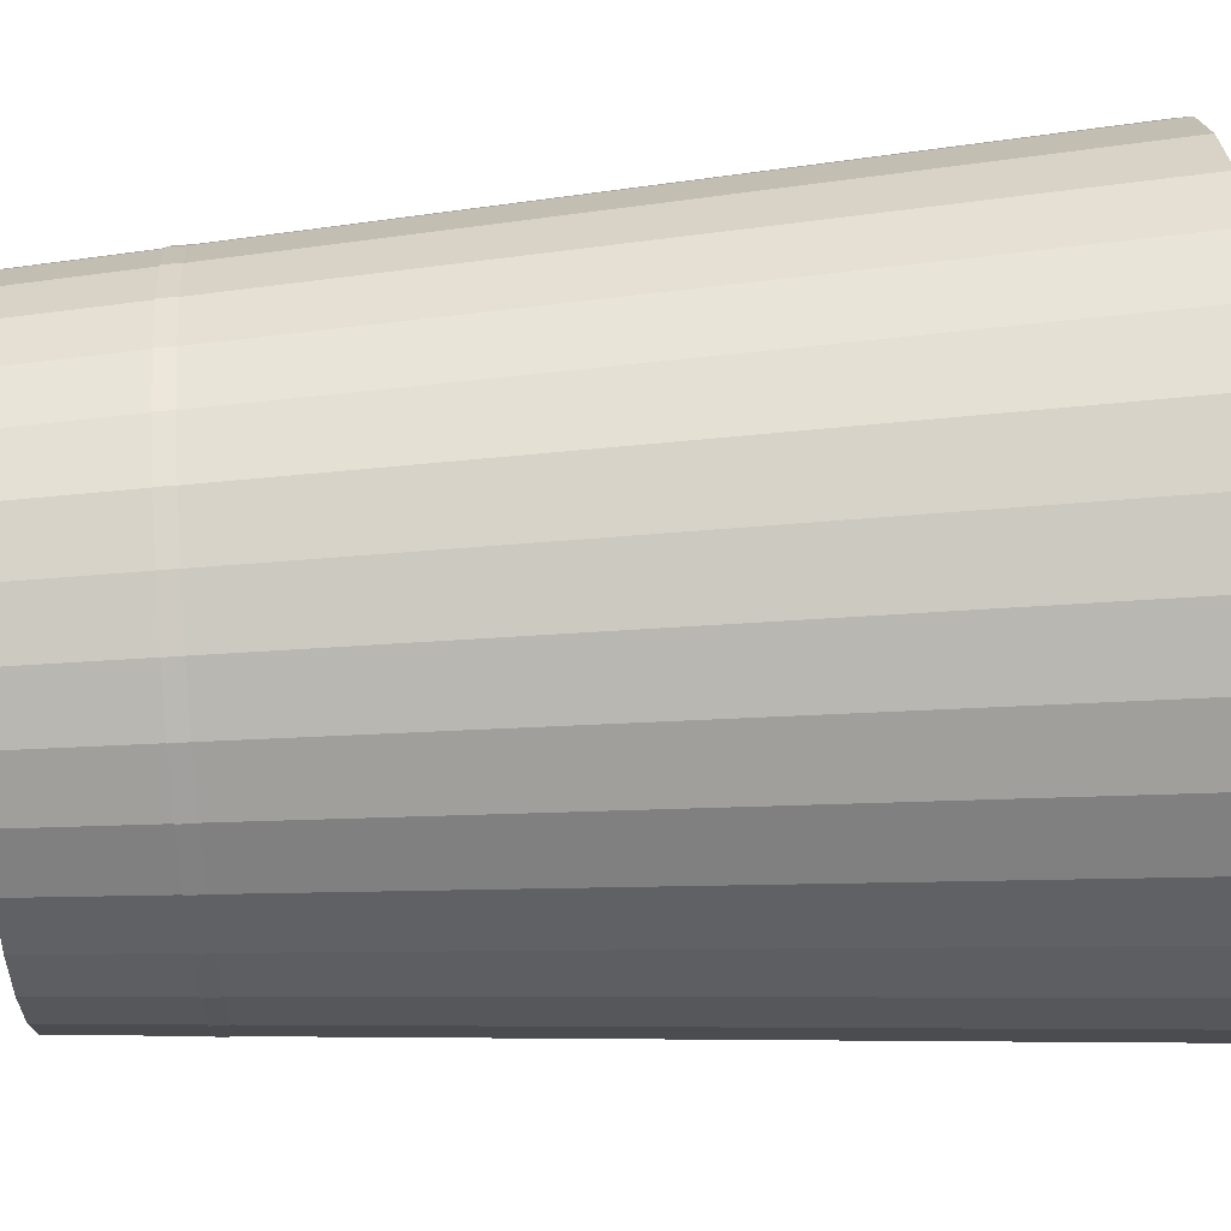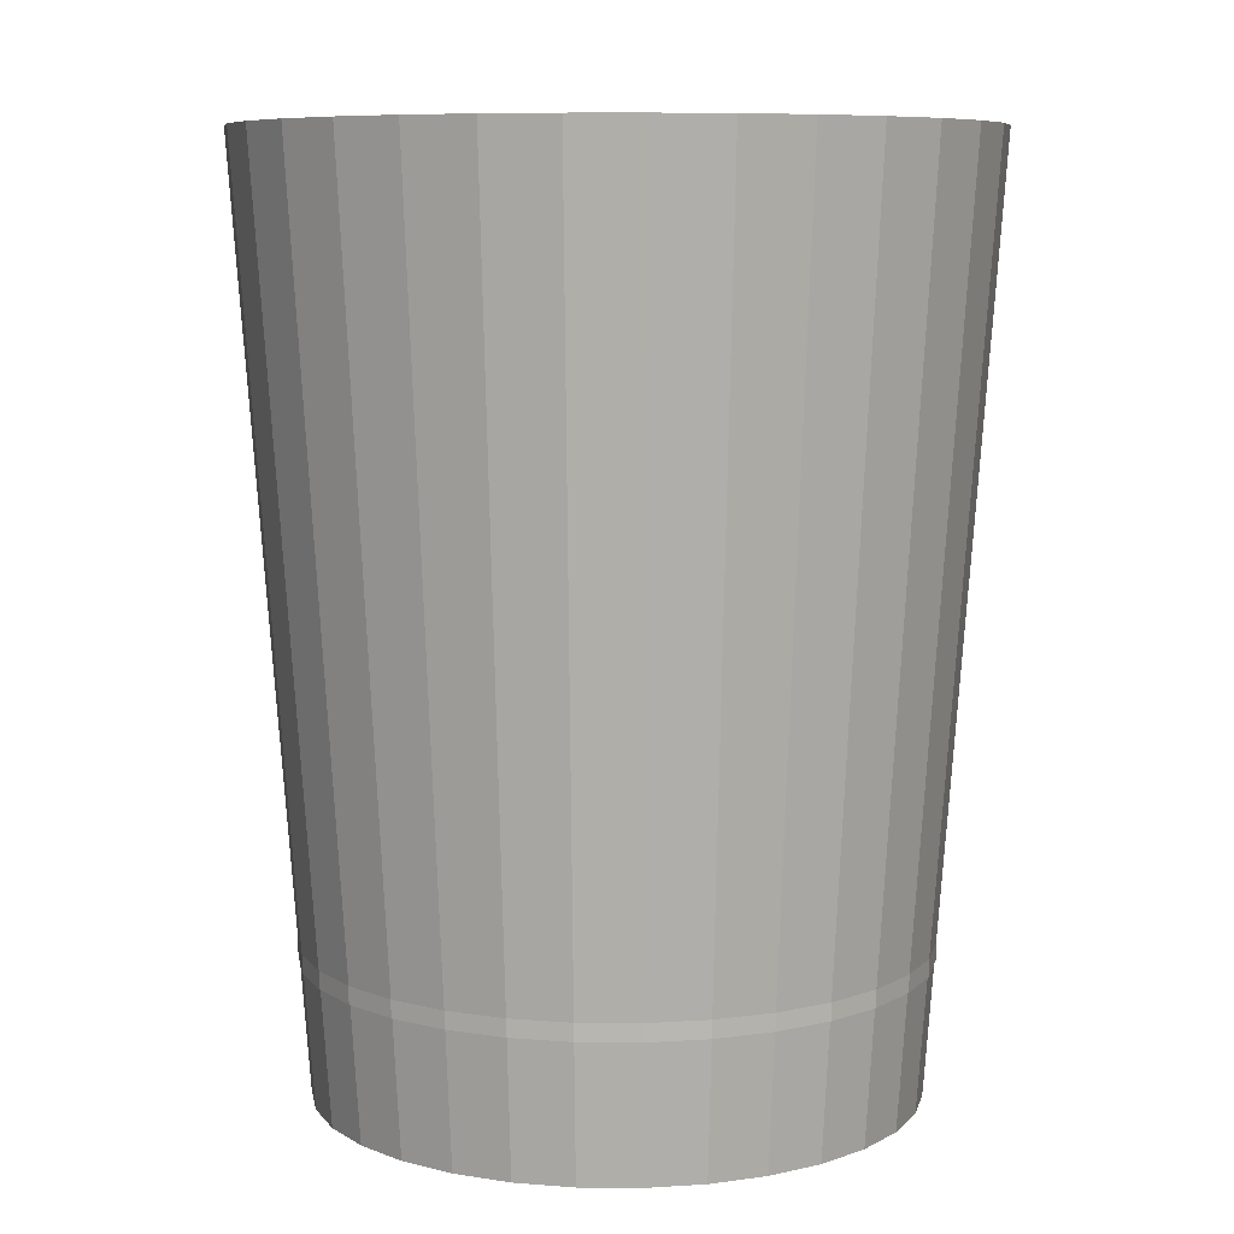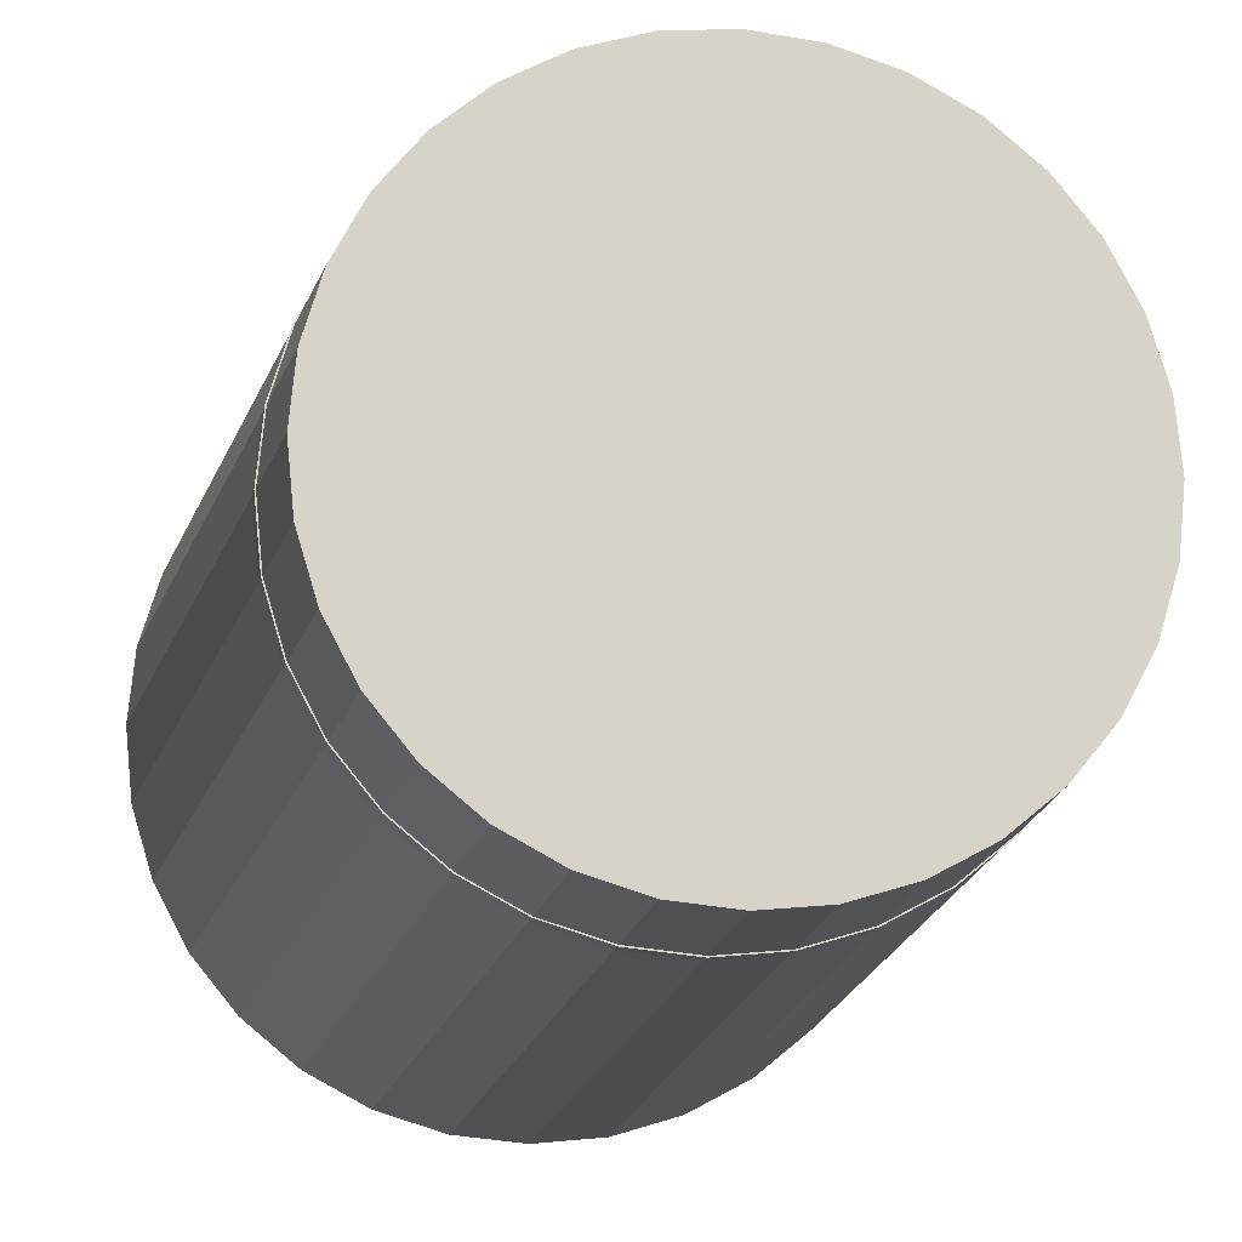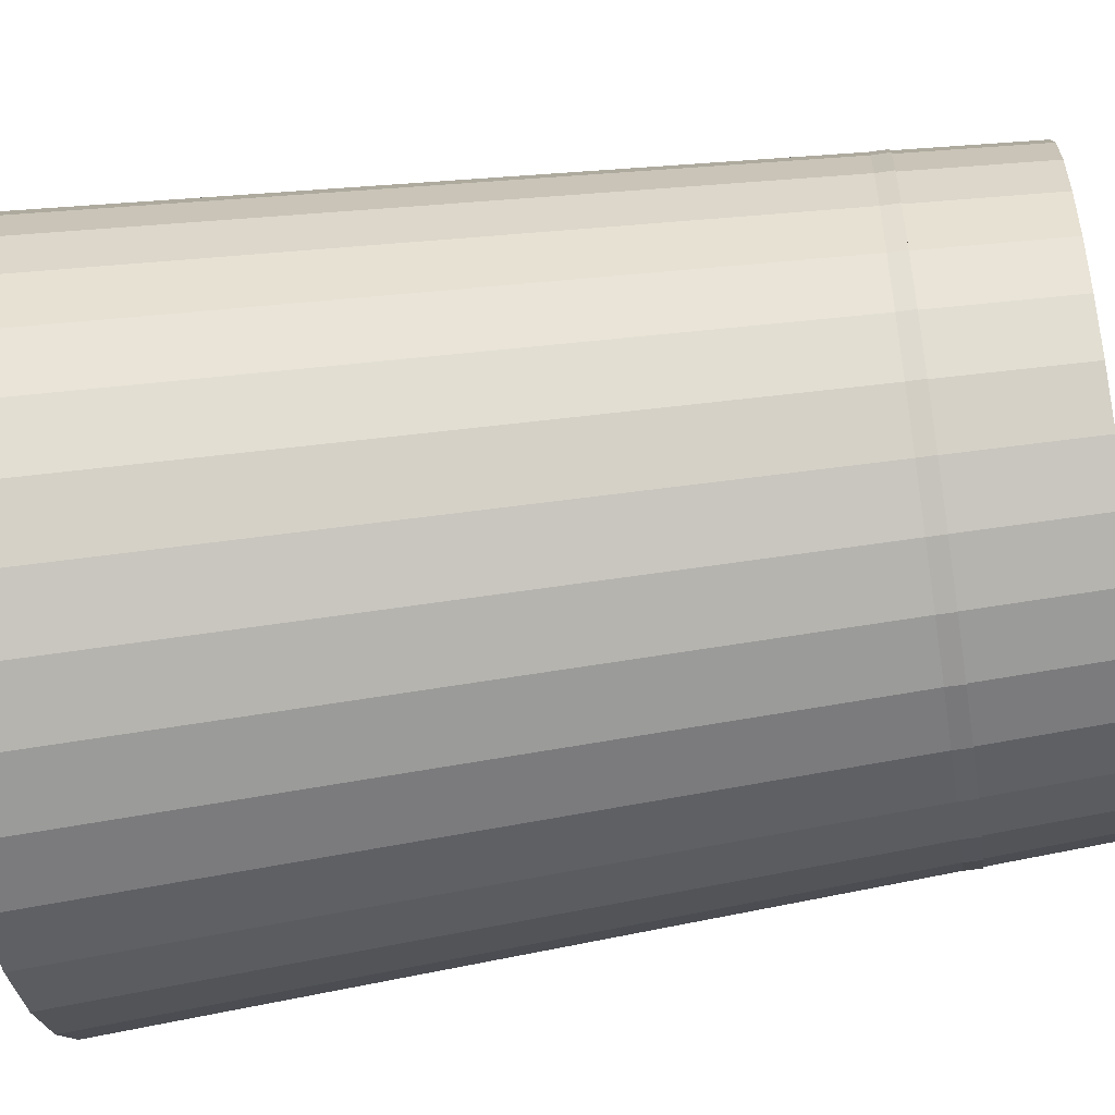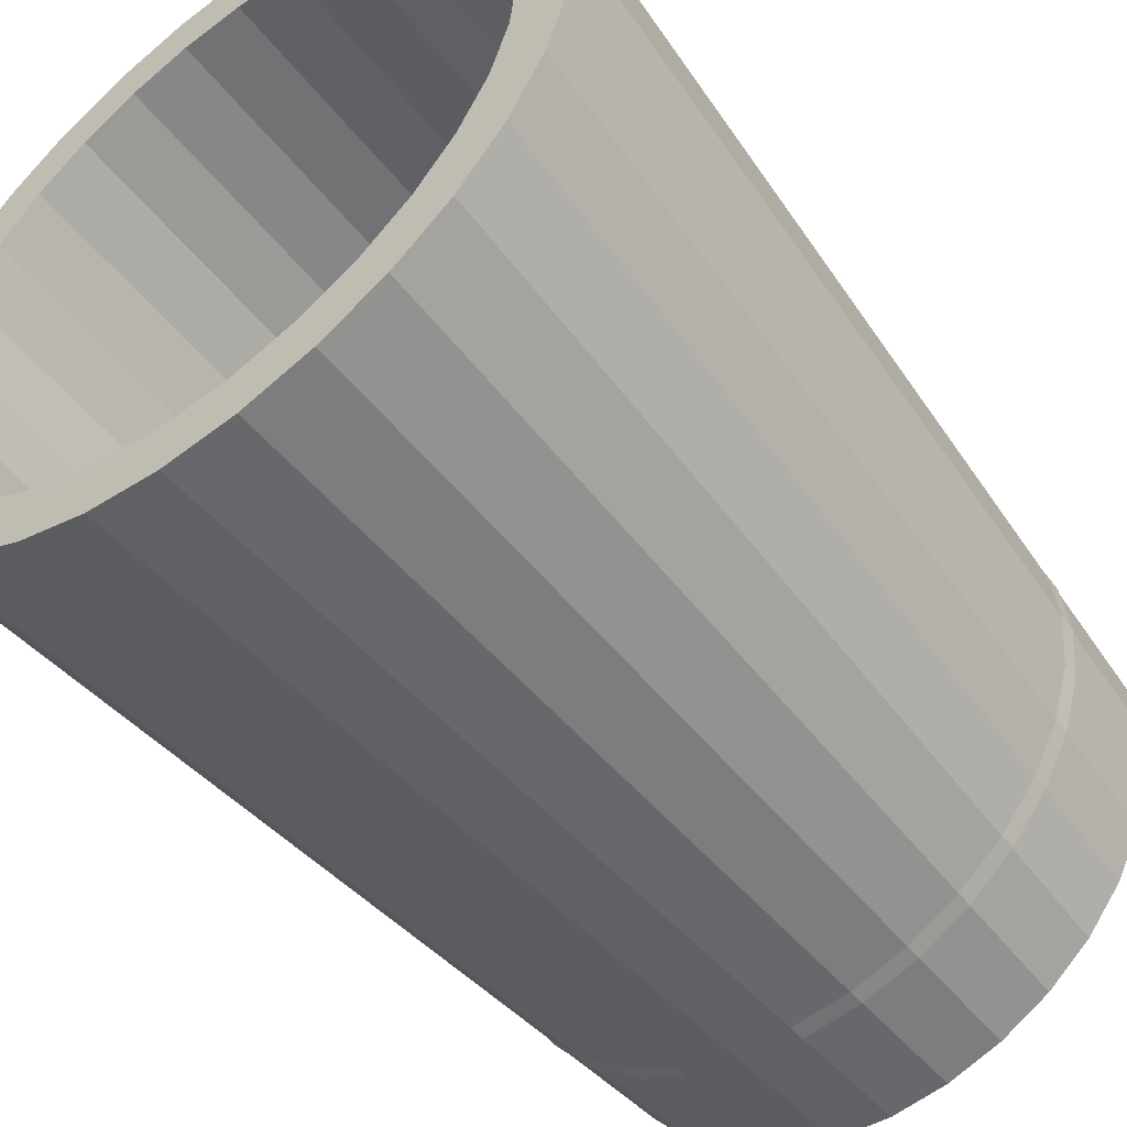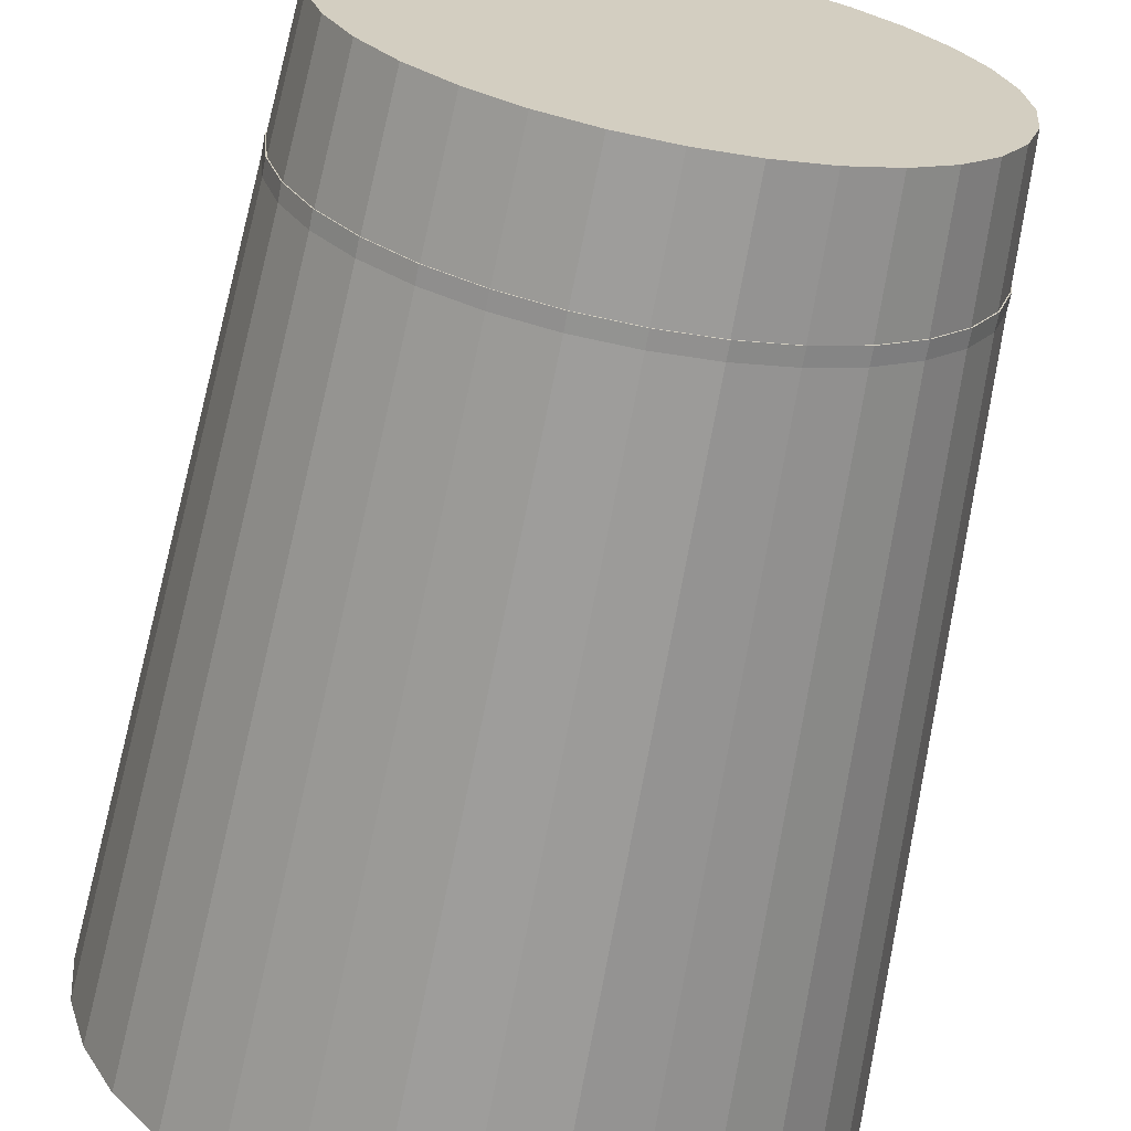
<metadata>
{"format":"obj","ext":"obj","renderer":"f3d","projection":"perspective","resolution":1024,"background":"white","views":[{"elev":58.0,"azim":85.9,"up":"+Z"},{"elev":8.2,"azim":175.7,"up":"+Y"},{"elev":-13.6,"azim":-10.1,"up":"+Z"},{"elev":-52.1,"azim":-80.7,"up":"+Z"},{"elev":-51.9,"azim":-142.7,"up":"+Z"},{"elev":-66.4,"azim":-10.7,"up":"+Z"}]}
</metadata>
<code>
o Cylinder
v 0 -1 -1
v -0 2.108 -1.037
v 0.1951 -1 -0.9808
v 0.2023 2.108 -1.017
v 0.3827 -1 -0.9239
v 0.3968 2.108 -0.9579
v 0.5556 -1 -0.8315
v 0.576 2.108 -0.8621
v 0.7071 -1 -0.7071
v 0.7331 2.108 -0.7331
v 0.8315 -1 -0.5556
v 0.8621 2.108 -0.576
v 0.9239 -1 -0.3827
v 0.9579 2.108 -0.3968
v 0.9808 -1 -0.1951
v 1.017 2.108 -0.2023
v 1 -1 0
v 1.037 2.108 0
v 0.9808 -1 0.1951
v 1.017 2.108 0.2023
v 0.9239 -1 0.3827
v 0.9579 2.108 0.3968
v 0.8315 -1 0.5556
v 0.8621 2.108 0.576
v 0.7071 -1 0.7071
v 0.7331 2.108 0.7331
v 0.5556 -1 0.8315
v 0.576 2.108 0.8621
v 0.3827 -1 0.9239
v 0.3968 2.108 0.9579
v 0.1951 -1 0.9808
v 0.2023 2.108 1.017
v 0 -1 1
v -0 2.108 1.037
v -0.1951 -1 0.9808
v -0.2023 2.108 1.017
v -0.3827 -1 0.9239
v -0.3968 2.108 0.9579
v -0.5556 -1 0.8315
v -0.576 2.108 0.8621
v -0.7071 -1 0.7071
v -0.7331 2.108 0.7331
v -0.8315 -1 0.5556
v -0.8621 2.108 0.576
v -0.9239 -1 0.3827
v -0.9579 2.108 0.3968
v -0.9808 -1 0.1951
v -1.017 2.108 0.2023
v -1 -1 0
v -1.037 2.108 0
v -0.9808 -1 -0.1951
v -1.017 2.108 -0.2023
v -0.9239 -1 -0.3827
v -0.9579 2.108 -0.3968
v -0.8315 -1 -0.5556
v -0.8621 2.108 -0.576
v -0.7071 -1 -0.7071
v -0.7331 2.108 -0.7331
v -0.5556 -1 -0.8315
v -0.576 2.108 -0.8621
v -0.3827 -1 -0.9239
v -0.3968 2.108 -0.9579
v -0.1951 -1 -0.9808
v -0.2023 2.108 -1.017
v 0.2387 2.108 -1.2
v -0 2.108 -1.224
v 0.4682 2.108 -1.13
v 0.6798 2.108 -1.017
v 0.8652 2.108 -0.8652
v 1.017 2.108 -0.6798
v 1.13 2.108 -0.4682
v 1.2 2.108 -0.2387
v 1.224 2.108 0
v 1.2 2.108 0.2387
v 1.13 2.108 0.4682
v 1.017 2.108 0.6798
v 0.8652 2.108 0.8652
v 0.6798 2.108 1.017
v 0.4682 2.108 1.13
v 0.2387 2.108 1.2
v -0 2.108 1.224
v -0.2387 2.108 1.2
v -0.4682 2.108 1.13
v -0.6798 2.108 1.017
v -0.8652 2.108 0.8652
v -1.017 2.108 0.6798
v -1.13 2.108 0.4682
v -1.2 2.108 0.2387
v -1.224 2.108 0
v -1.2 2.108 -0.2387
v -1.13 2.108 -0.4682
v -1.017 2.108 -0.6798
v -0.8652 2.108 -0.8652
v -0.6798 2.108 -1.017
v -0.4682 2.108 -1.13
v -0.2387 2.108 -1.2
v 0.2023 -0.5466 -1.017
v -0 -0.5466 -1.037
v 0.3968 -0.5466 -0.9579
v 0.576 -0.5466 -0.8621
v 0.7331 -0.5466 -0.7331
v 0.8621 -0.5466 -0.576
v 0.9579 -0.5466 -0.3968
v 1.017 -0.5466 -0.2023
v 1.037 -0.5466 0
v 1.017 -0.5466 0.2023
v 0.9579 -0.5466 0.3968
v 0.8621 -0.5466 0.576
v 0.7331 -0.5466 0.7331
v 0.576 -0.5466 0.8621
v 0.3968 -0.5466 0.9579
v 0.2023 -0.5466 1.017
v -0 -0.5466 1.037
v -0.2023 -0.5466 1.017
v -0.3968 -0.5466 0.9579
v -0.576 -0.5466 0.8621
v -0.7331 -0.5466 0.7331
v -0.8621 -0.5466 0.576
v -0.9579 -0.5466 0.3968
v -1.017 -0.5466 0.2023
v -1.037 -0.5466 0
v -1.017 -0.5466 -0.2023
v -0.9579 -0.5466 -0.3968
v -0.8621 -0.5466 -0.576
v -0.7331 -0.5466 -0.7331
v -0.576 -0.5466 -0.8621
v -0.3968 -0.5466 -0.9579
v -0.2023 -0.5466 -1.017
f 1 66 65 3
f 3 65 67 5
f 5 67 68 7
f 7 68 69 9
f 9 69 70 11
f 11 70 71 13
f 13 71 72 15
f 15 72 73 17
f 17 73 74 19
f 19 74 75 21
f 21 75 76 23
f 23 76 77 25
f 25 77 78 27
f 27 78 79 29
f 29 79 80 31
f 31 80 81 33
f 33 81 82 35
f 35 82 83 37
f 37 83 84 39
f 39 84 85 41
f 41 85 86 43
f 43 86 87 45
f 45 87 88 47
f 47 88 89 49
f 49 89 90 51
f 51 90 91 53
f 53 91 92 55
f 55 92 93 57
f 57 93 94 59
f 59 94 95 61
f 30 28 110 111
f 61 95 96 63
f 63 96 66 1
f 1 3 5 7 9 11 13 15 17 19 21 23 25 27 29 31 33 35 37 39 41 43 45 47 49 51 53 55 57 59 61 63
f 2 4 65 66
f 4 6 67 65
f 6 8 68 67
f 8 10 69 68
f 10 12 70 69
f 12 14 71 70
f 14 16 72 71
f 16 18 73 72
f 18 20 74 73
f 20 22 75 74
f 22 24 76 75
f 24 26 77 76
f 26 28 78 77
f 28 30 79 78
f 30 32 80 79
f 32 34 81 80
f 34 36 82 81
f 36 38 83 82
f 38 40 84 83
f 40 42 85 84
f 42 44 86 85
f 44 46 87 86
f 46 48 88 87
f 48 50 89 88
f 50 52 90 89
f 52 54 91 90
f 54 56 92 91
f 56 58 93 92
f 58 60 94 93
f 60 62 95 94
f 62 64 96 95
f 64 2 66 96
f 97 98 128 127 126 125 124 123 122 121 120 119 118 117 116 115 114 113 112 111 110 109 108 107 106 105 104 103 102 101 100 99
f 4 2 98 97
f 58 56 124 125
f 32 30 111 112
f 6 4 97 99
f 60 58 125 126
f 34 32 112 113
f 8 6 99 100
f 62 60 126 127
f 36 34 113 114
f 10 8 100 101
f 64 62 127 128
f 38 36 114 115
f 12 10 101 102
f 2 64 128 98
f 40 38 115 116
f 14 12 102 103
f 42 40 116 117
f 16 14 103 104
f 44 42 117 118
f 18 16 104 105
f 46 44 118 119
f 20 18 105 106
f 48 46 119 120
f 22 20 106 107
f 50 48 120 121
f 24 22 107 108
f 52 50 121 122
f 26 24 108 109
f 54 52 122 123
f 28 26 109 110
f 56 54 123 124

</code>
